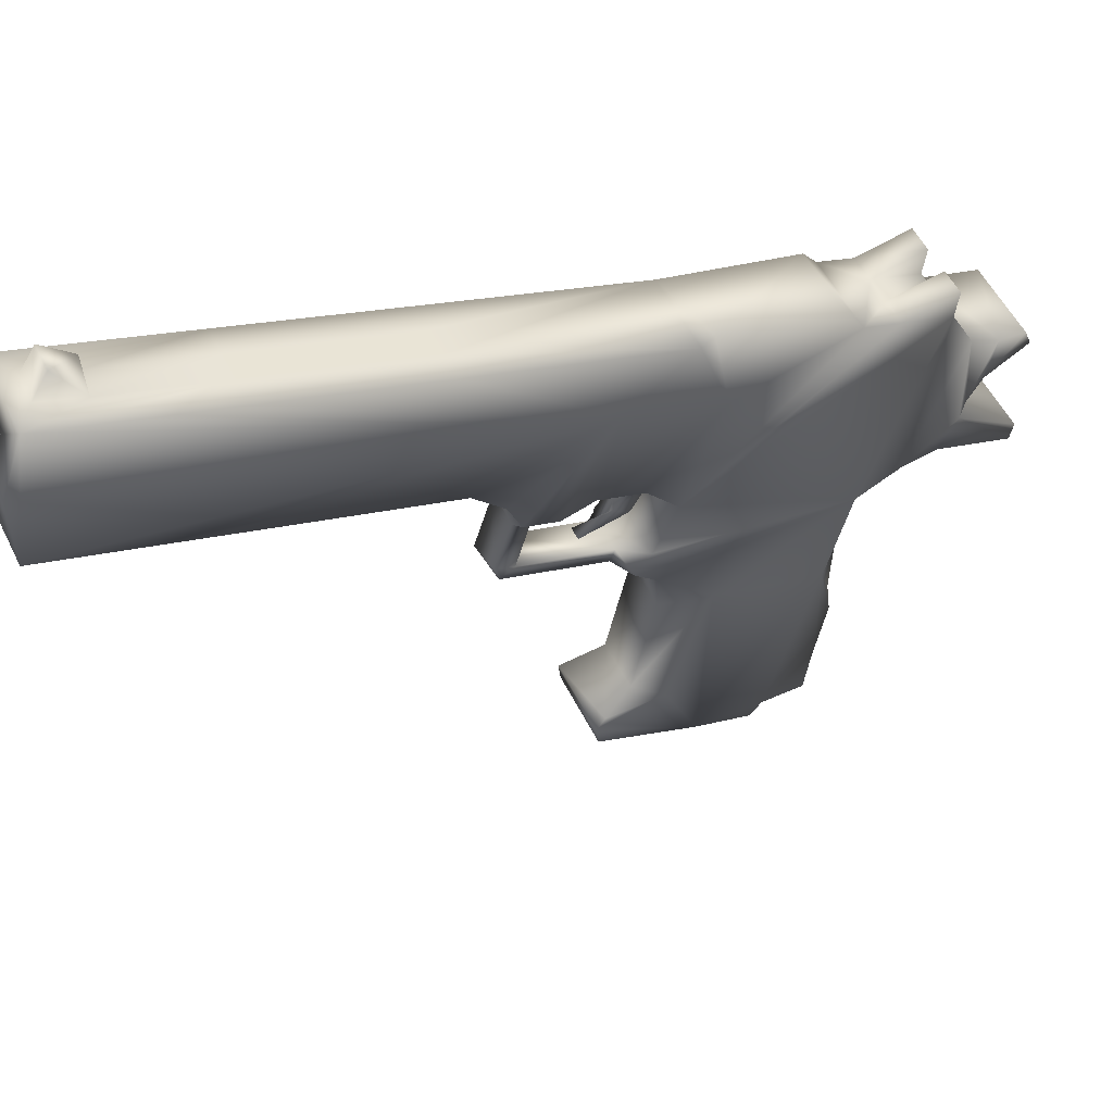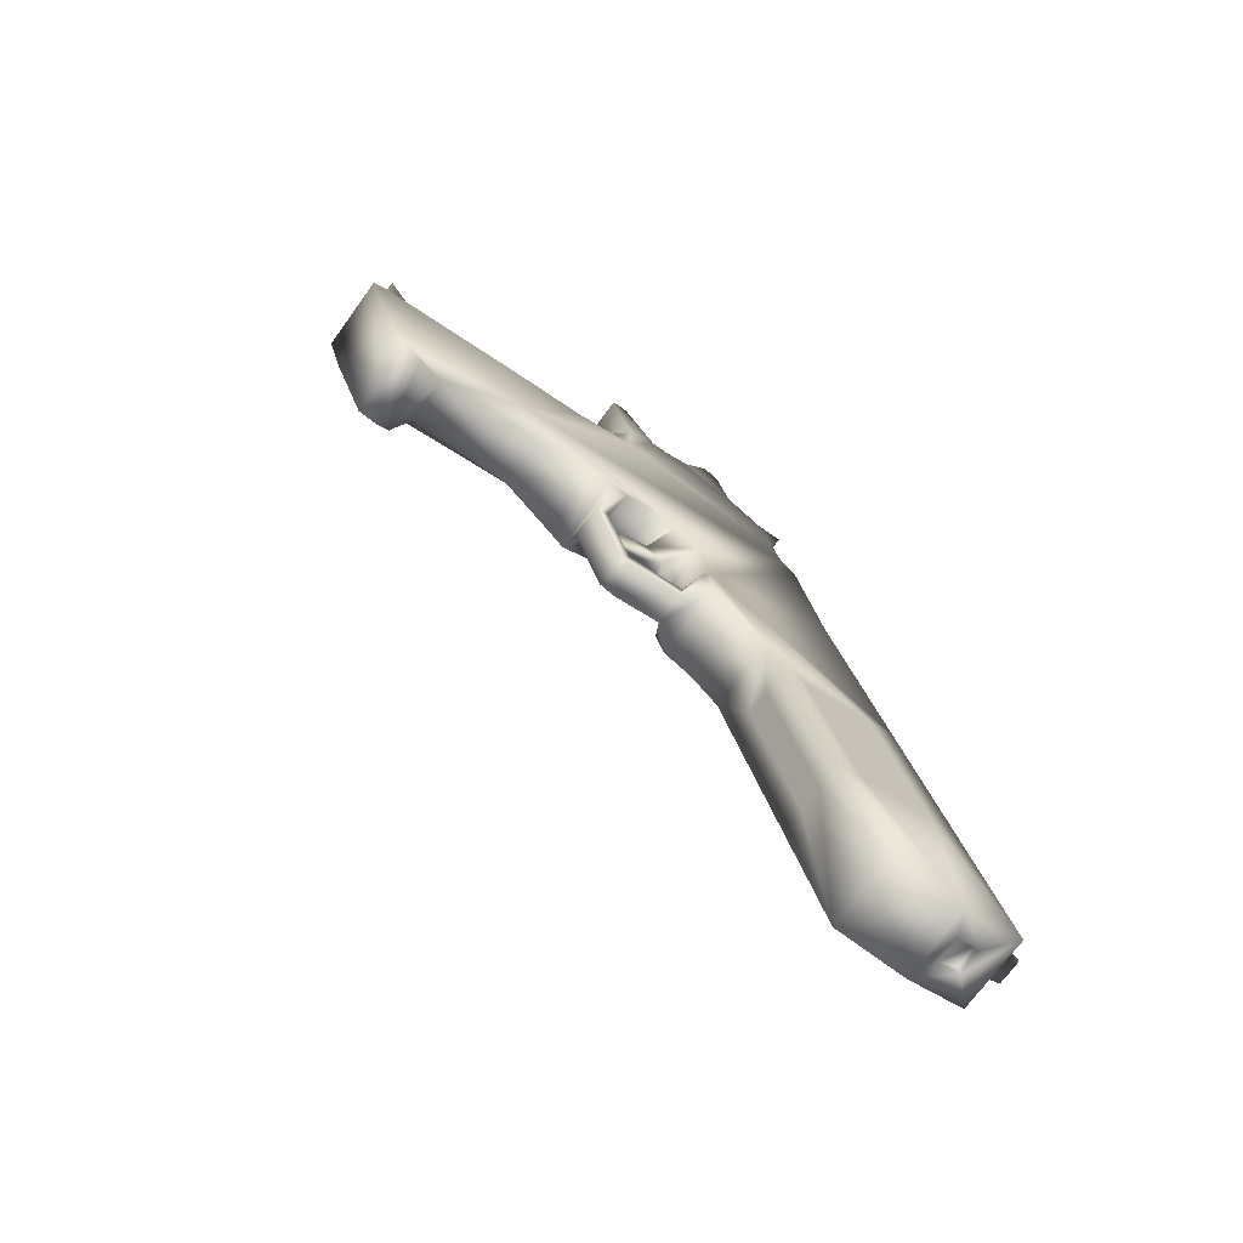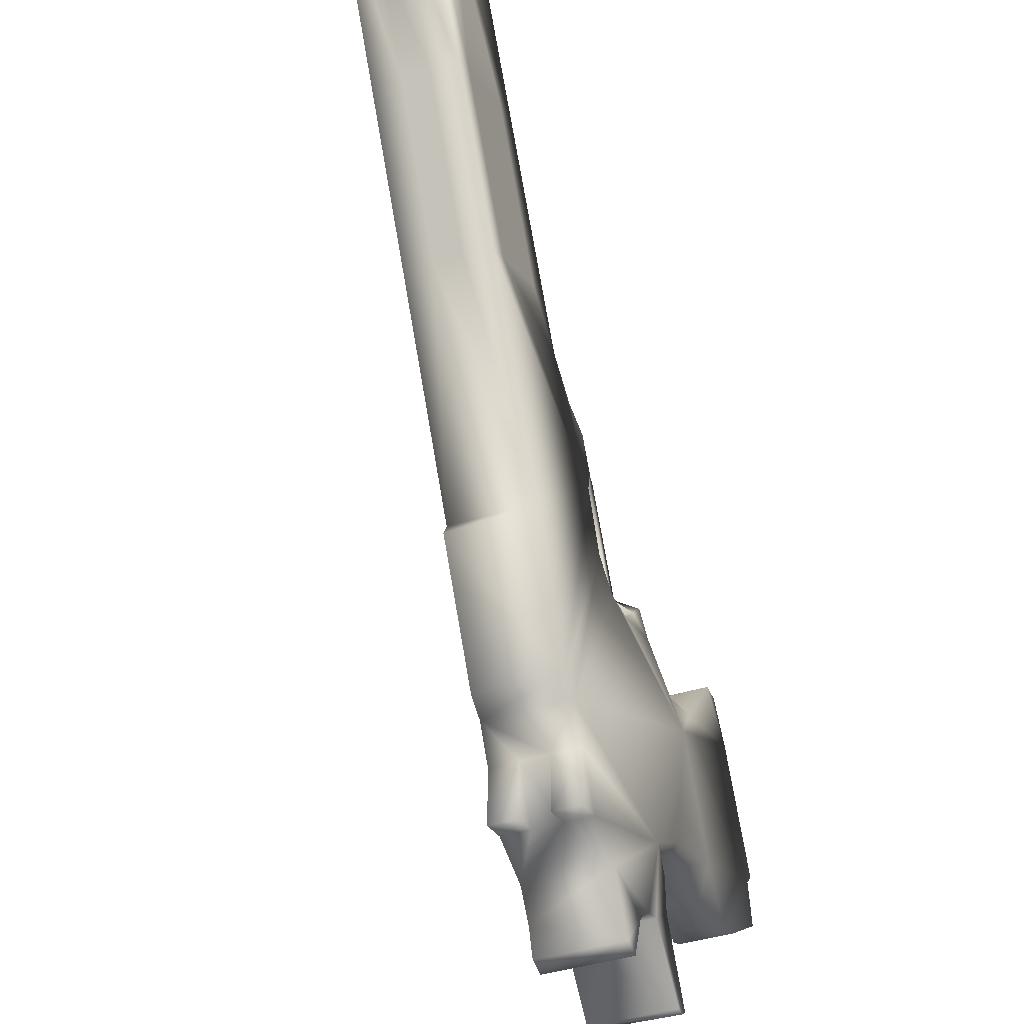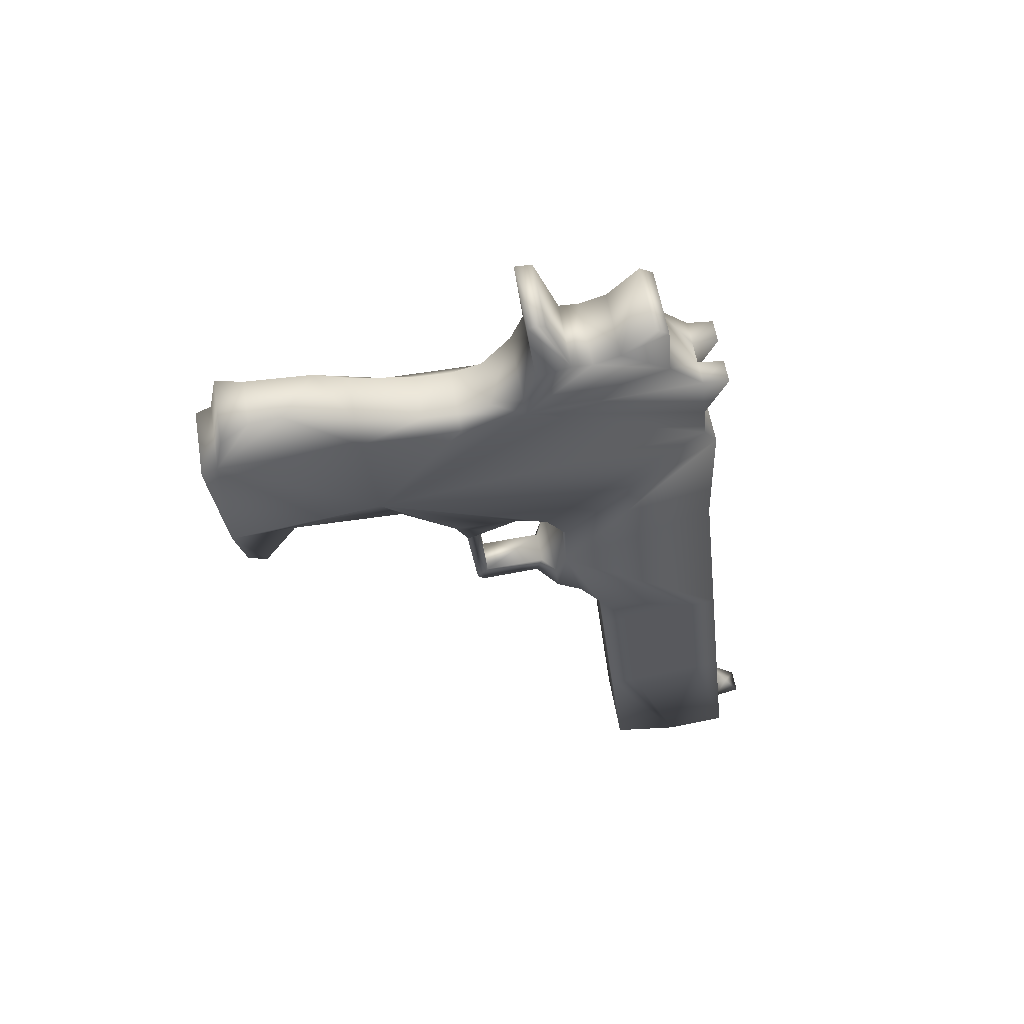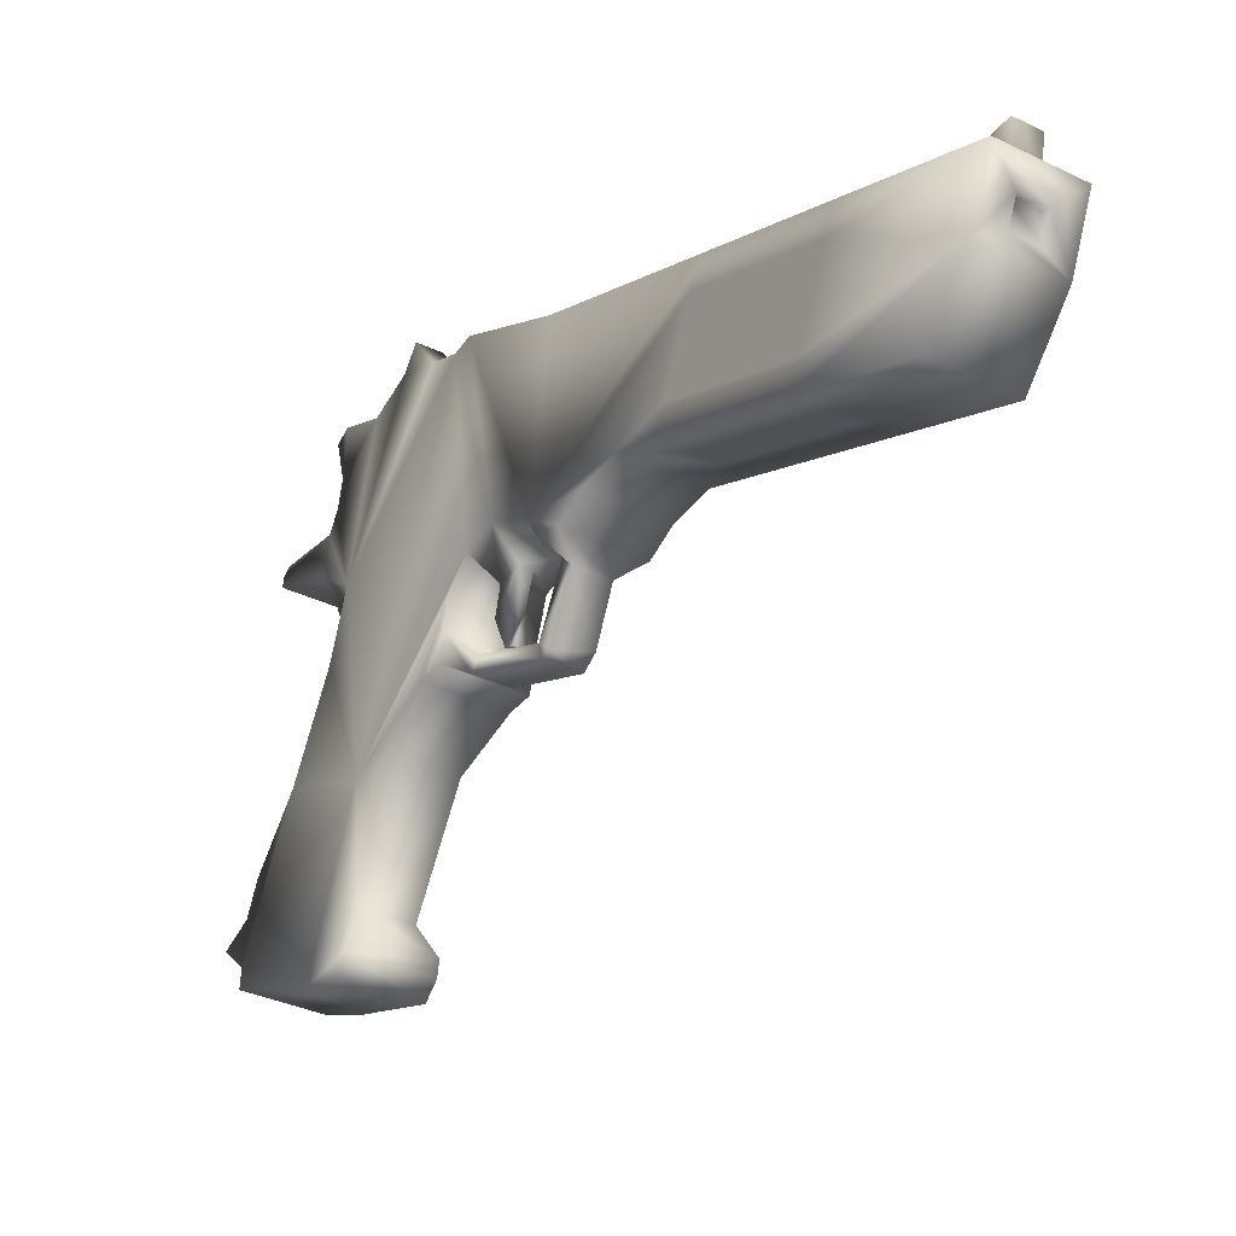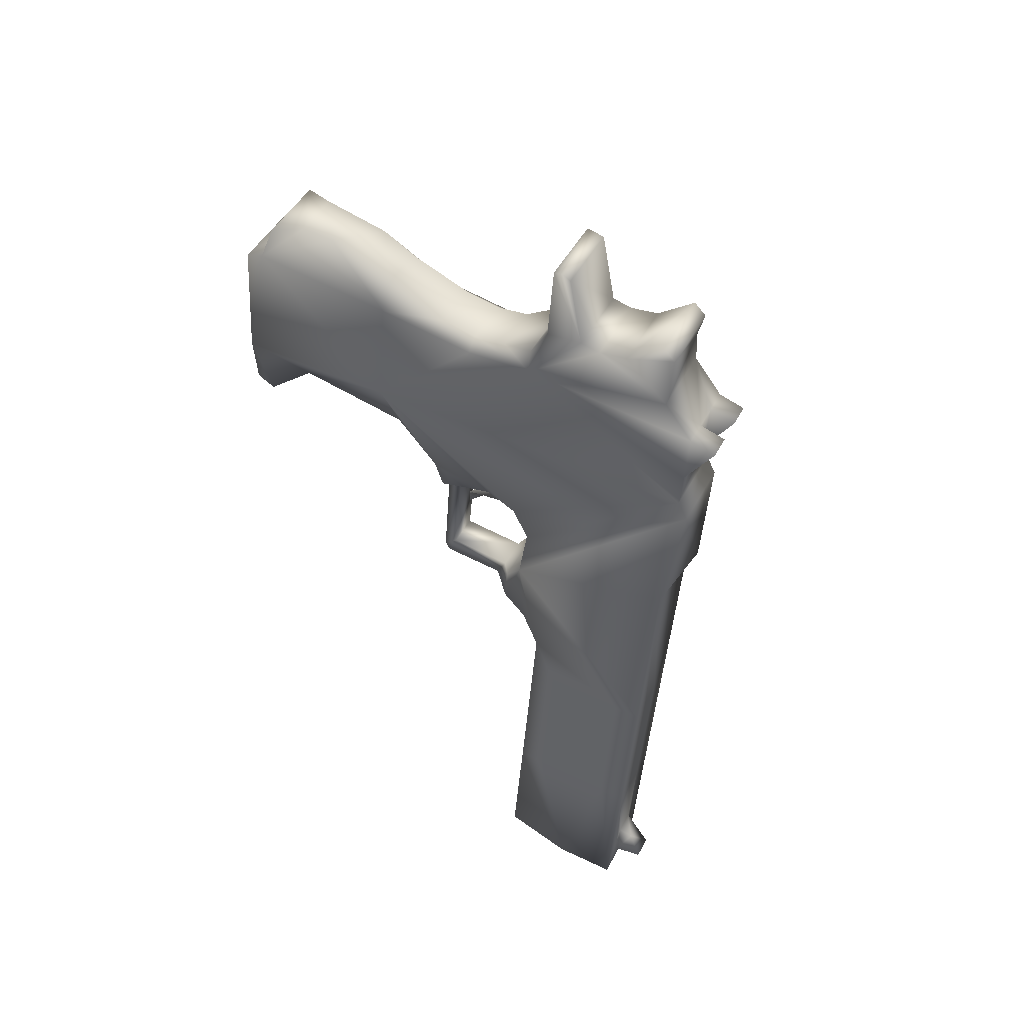
<metadata>
{"format":"obj","ext":"obj","renderer":"f3d","projection":"perspective","resolution":1024,"background":"white","views":[{"elev":32.4,"azim":45.2,"up":"+Z"},{"elev":-51.6,"azim":-107.3,"up":"+Y"},{"elev":66.2,"azim":156.4,"up":"+Z"},{"elev":73.9,"azim":-79.6,"up":"+Y"},{"elev":3.1,"azim":-43.7,"up":"+Z"},{"elev":63.6,"azim":-42.2,"up":"+Y"}]}
</metadata>
<code>
g default
v -1.816 4.436 0.782
v -1.745 4.724 0.735
v -1.763 4.721 0.6894
v -1.834 4.433 0.7364
v -1.715 4.689 0.5671
v -1.786 4.401 0.6141
v -1.828 4.414 0.6296
v -1.757 4.702 0.5826
v -1.697 4.416 0.8422
v -1.626 4.705 0.7952
v -1.668 4.717 0.8107
v -1.738 4.429 0.8577
v -1.894 4.143 0.8112
v -1.805 4.139 0.6391
v -1.743 4.228 0.8729
v -1.776 4.809 0.5827
v -1.619 5.101 0.7657
v -1.584 4.692 0.7797
v -1.655 4.403 0.8266
v -1.557 4.974 0.6201
v -1.744 4.388 0.5985
v -1.673 4.676 0.5516
v -1.78 4.442 0.8732
v -1.71 4.73 0.8262
v -1.728 4.727 0.7807
v -1.798 4.439 0.8276
v -1.799 4.715 0.5981
v -1.869 4.426 0.6451
v -1.852 4.429 0.6907
v -1.781 4.718 0.6438
v -1.851 4.15 0.9207
v -1.749 5.001 0.498
v -1.93 4.177 0.6856
v -1.784 4.24 0.8884
v -1.726 4.112 0.8741
v -1.65 4.771 0.5361
v -1.493 5.063 0.7192
v -1.615 4.984 0.4562
v -1.515 5.151 0.5891
v -1.591 5.477 0.1147
v -1.641 5.273 0.1479
v -1.744 5.358 -0.1992
v -1.739 5.513 0.1044
v -1.83 5.514 -0.1421
v -1.789 5.309 0.1376
v -1.553 5.373 0.7215
v -1.63 5.524 0.3889
v -1.388 5.493 0.6492
v -1.593 5.137 0.3888
v -1.529 5.47 0.2876
v -1.728 5.264 -0.07971
v -1.843 5.24 -0.02549
v -1.897 5.283 -0.1327
v -1.553 5.342 0.7456
v -1.595 5.066 0.4424
v -1.721 5.105 0.4889
v -1.514 5.531 0.6958
v -1.52 5.589 0.632
v -1.493 5.534 0.3345
v -1.394 5.551 0.5855
v -1.442 5.603 0.4136
v -1.677 5.506 0.2773
v -1.739 5.597 -0.03252
v -1.785 5.168 -0.1539
v -1.684 5.096 0.2926
v -1.74 5.113 0.3135
v -1.782 4.944 0.3394
v -1.632 5.122 0.2969
v -1.774 5.226 0.1705
v -1.693 5.201 0.1403
v -1.795 4.924 0.3207
v -1.75 5.111 0.2891
v -1.694 5.094 0.2682
v -1.472 5.518 0.6802
v -1.482 5.078 0.7363
v -1.428 5.304 0.699
v -1.735 5.178 0.3904
v -1.719 5.158 0.4485
v -1.672 5.526 0.2046
v -1.622 5.53 0.05737
v -1.706 5.556 0.08863
v -1.626 5.535 0.3211
v -1.618 5.572 0.381
v -1.699 4.895 0.4181
v -1.755 4.912 0.4391
v -1.733 4.89 0.3283
v -1.686 4.927 0.4268
v -1.742 4.944 0.4477
v -1.769 4.105 0.7646
v -1.535 5.651 0.5411
v -1.43 5.599 0.4486
v -1.556 5.638 0.495
v -1.469 5.59 0.3531
v -1.55 5.764 0.4076
v -1.568 5.641 0.4592
v -1.594 5.628 0.3996
v -1.561 5.766 0.3767
v -1.803 5.588 -0.1312
v -1.678 5.549 -0.1778
v -1.637 5.556 -0.004174
v -1.676 5.569 -0.1207
v -1.761 5.216 -0.05568
v -1.911 5.206 -0.1073
v -1.785 4.122 0.8459
v -1.827 4.135 0.8614
v -1.373 5.669 0.5462
v -1.409 5.612 0.4944
v -1.495 5.426 0.6952
v -1.537 5.439 0.7108
v -1.772 4.875 0.5377
v -1.78 4.912 0.4886
v -1.654 4.873 0.442
v -1.457 5.511 0.7272
v -1.411 5.401 0.6642
v -1.648 5.149 0.2301
v -1.774 5.187 0.2767
v -1.726 4.927 0.3185
v -1.795 4.91 0.3319
v -1.739 4.907 0.2998
v -1.679 5.097 0.4339
v -1.656 5.131 0.398
v -1.639 4.934 0.4321
v -1.424 5.725 0.3611
v -1.435 5.728 0.3301
v -1.704 5.476 -0.1887
v -1.76 4.154 0.8871
v -1.844 4.132 0.8176
v -1.778 5.144 0.3021
v -1.652 5.106 0.2556
v -1.758 5.16 0.3434
v -1.776 5.154 -0.1197
v -1.902 5.192 -0.07313
v -1.588 5.501 0.1734
v -1.802 4.167 0.9026
v -1.765 5.162 -0.0949
v -1.383 5.605 0.5708
v -1.844 5.502 -0.1699
v -1.43 5.505 0.6647
v -1.453 5.413 0.6797
v -1.415 5.498 0.7117
v -1.802 4.119 0.8021
v -1.765 4.973 0.4787
v -1.373 5.485 0.6962
v -1.427 5.335 0.6749
v -1.495 5.69 0.618
v -1.718 5.464 -0.2164
v -1.658 5.091 0.4263
v -1.682 5.083 0.3671
v -1.677 5.138 0.4057
v -1.698 5.125 0.3596
v -1.726 5.073 0.3248
v -1.781 4.137 0.8434
v -1.823 4.15 0.8589
v -1.542 5.509 0.2898
v -1.566 5.496 0.2348
v -1.651 5.522 0.266
v -1.499 5.707 0.5928
v -1.76 5.594 -0.08947
v -1.738 4.168 0.9339
v -1.78 4.181 0.9494
v -1.775 4.238 0.9154
v -1.677 5.119 0.352
v -1.711 5.044 0.3218
v -1.554 5.77 0.392
v -1.647 4.837 0.4911
v -1.499 5.523 0.7428
v -1.732 5.05 0.3294
v -1.369 5.651 0.5714
g Pistola1
f 1 2 3
f 3 4 1
f 5 6 7
f 7 8 5
f 9 10 11
f 11 12 9
f 13 1 4
f 14 7 6
f 15 9 12
f 16 3 2
f 16 5 8
f 17 11 10
f 18 19 20
f 21 22 20
f 23 24 25
f 25 26 23
f 26 25 2
f 2 1 26
f 27 28 29
f 29 30 27
f 30 29 4
f 4 3 30
f 13 29 28
f 13 4 29
f 31 23 26
f 13 26 1
f 32 25 24
f 16 2 25
f 16 27 30
f 16 30 3
f 22 21 6
f 6 5 22
f 28 27 8
f 8 7 28
f 19 18 10
f 10 9 19
f 24 23 12
f 12 11 24
f 14 6 21
f 33 28 7
f 34 12 23
f 35 19 9
f 16 8 27
f 36 22 5
f 37 10 18
f 17 24 11
f 22 36 20
f 37 18 20
f 24 17 32
f 38 39 20
f 20 14 21
f 35 20 19
f 40 41 42
f 43 44 45
f 45 46 47
f 48 49 50
f 42 41 51
f 52 45 53
f 37 20 39
f 54 32 17
f 38 55 39
f 54 56 32
f 47 57 58
f 48 59 60
f 61 60 59
f 45 47 62
f 20 35 14
f 26 13 31
f 63 44 43
f 42 64 53
f 65 66 67
f 68 50 49
f 69 52 70
f 71 72 73
f 58 57 74
f 54 75 76
f 77 68 49
f 45 78 46
f 79 80 81
f 82 83 59
f 84 85 86
f 38 32 56
f 5 16 36
f 87 67 88
f 10 37 17
f 54 17 75
f 23 31 34
f 14 35 89
f 90 91 92
f 93 59 83
f 94 95 61
f 96 97 93
f 44 98 99
f 100 101 63
f 70 52 102
f 53 64 103
f 49 78 77
f 56 55 38
f 104 35 31
f 105 31 13
f 74 60 58
f 106 107 90
f 7 14 33
f 14 89 13
f 46 108 109
f 47 46 109
f 110 111 112
f 25 32 16
f 113 108 74
f 49 48 114
f 115 41 50
f 70 115 116
f 67 87 117
f 85 118 86
f 73 119 71
f 67 117 65
f 55 56 120
f 78 49 121
f 84 112 111
f 20 112 122
f 61 123 94
f 93 97 124
f 101 40 125
f 99 125 44
f 15 126 35
f 9 15 35
f 35 104 89
f 127 105 13
f 72 128 129
f 68 130 66
f 64 131 132
f 42 131 64
f 40 101 100
f 80 79 133
f 134 34 31
f 134 31 35
f 52 132 135
f 53 132 52
f 97 96 95
f 92 47 58
f 116 69 70
f 45 77 78
f 60 136 58
f 136 60 91
f 44 53 45
f 53 137 42
f 60 138 48
f 139 140 138
f 89 127 13
f 104 141 89
f 142 122 87
f 122 112 84
f 87 88 142
f 110 32 111
f 114 143 139
f 108 46 144
f 42 51 131
f 135 102 52
f 13 33 14
f 28 33 13
f 90 92 58
f 145 58 136
f 146 42 137
f 42 125 40
f 121 147 148
f 147 121 49
f 149 120 56
f 150 151 120
f 31 105 104
f 141 152 153
f 129 73 72
f 66 65 68
f 59 93 61
f 93 124 61
f 154 155 156
f 59 48 50
f 130 128 72
f 77 45 116
f 43 79 81
f 156 62 47
f 90 157 106
f 58 145 90
f 63 101 158
f 44 63 158
f 15 159 126
f 134 160 161
f 113 74 57
f 108 113 109
f 49 55 147
f 55 49 39
f 117 119 73
f 119 86 118
f 151 162 163
f 148 120 151
f 71 67 66
f 85 67 118
f 37 39 75
f 75 17 37
f 97 95 164
f 97 164 124
f 148 162 121
f 120 149 150
f 159 15 161
f 12 34 15
f 46 78 56
f 56 78 149
f 50 155 154
f 40 80 133
f 112 165 110
f 112 20 165
f 89 141 127
f 153 127 141
f 57 47 109
f 166 109 113
f 41 70 102
f 41 115 70
f 45 52 69
f 45 69 116
f 111 85 84
f 111 142 85
f 114 144 49
f 144 114 139
f 47 83 82
f 47 95 96
f 86 119 117
f 86 117 87
f 86 87 84
f 84 87 122
f 47 82 156
f 156 82 154
f 167 163 148
f 162 148 163
f 129 68 65
f 50 68 129
f 35 126 134
f 160 134 126
f 60 74 138
f 139 138 74
f 125 99 101
f 99 158 101
f 138 140 143
f 140 139 143
f 102 51 41
f 51 102 135
f 157 145 168
f 90 145 157
f 41 40 50
f 155 50 40
f 73 65 117
f 65 73 129
f 66 72 71
f 72 66 130
f 106 168 107
f 168 106 157
f 162 151 150
f 150 121 162
f 61 91 60
f 91 61 95
f 32 38 122
f 20 122 38
f 137 44 125
f 53 44 137
f 85 88 67
f 88 85 142
f 36 165 20
f 165 36 16
f 59 154 82
f 50 154 59
f 74 108 139
f 144 139 108
f 116 128 130
f 116 129 128
f 71 118 67
f 118 71 119
f 62 156 79
f 79 156 155
f 135 131 51
f 131 135 132
f 132 53 103
f 132 103 64
f 163 167 151
f 148 151 167
f 161 160 159
f 126 159 160
f 48 143 114
f 143 48 138
f 42 146 125
f 125 146 137
f 122 142 32
f 111 32 142
f 16 110 165
f 110 16 32
f 54 144 46
f 56 54 46
f 144 39 49
f 76 75 39
f 39 144 76
f 144 54 76
f 79 43 62
f 45 62 43
f 96 83 47
f 83 96 93
f 44 158 98
f 158 99 98
f 136 168 145
f 107 168 136
f 123 61 124
f 123 124 164
f 104 105 153
f 127 153 105
f 34 161 15
f 161 34 134
f 141 104 152
f 153 152 104
f 43 81 63
f 63 81 100
f 50 129 115
f 129 116 115
f 68 77 130
f 116 130 77
f 40 100 80
f 80 100 81
f 95 92 91
f 47 92 95
f 94 164 95
f 164 94 123
f 57 166 113
f 109 166 57
f 120 147 55
f 120 148 147
f 155 133 79
f 40 133 155
f 121 150 149
f 121 149 78
f 91 107 136
f 91 90 107

</code>
